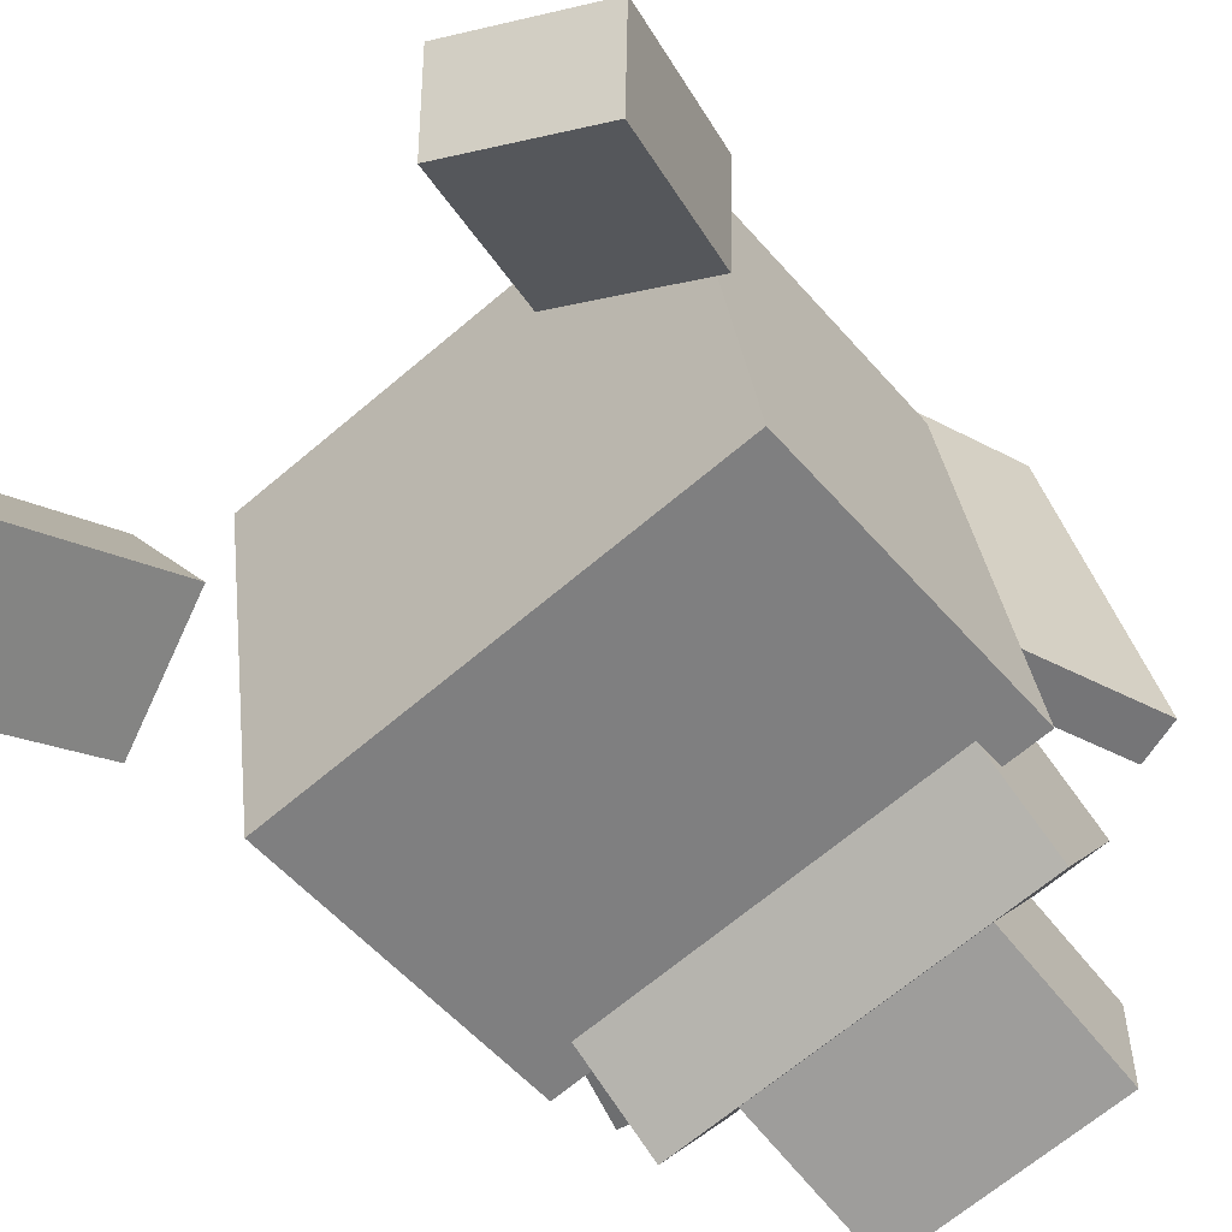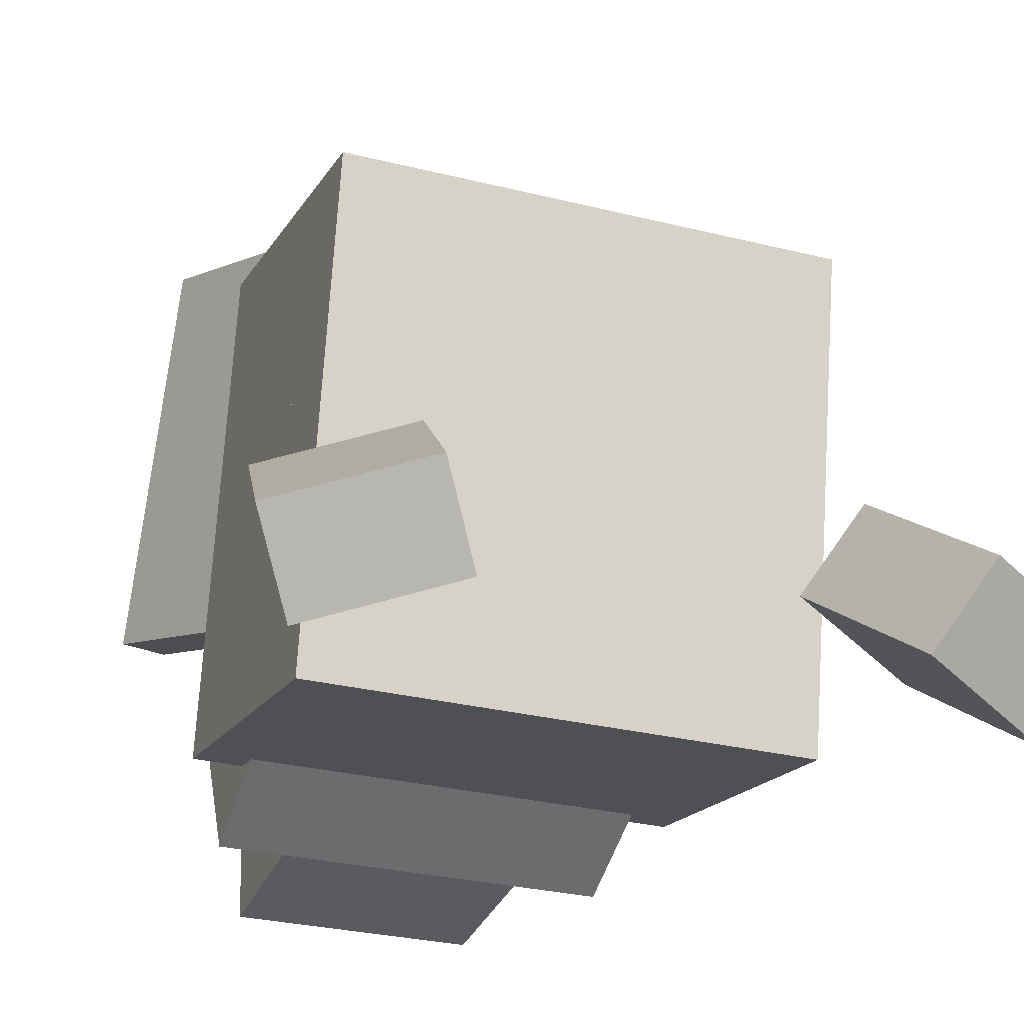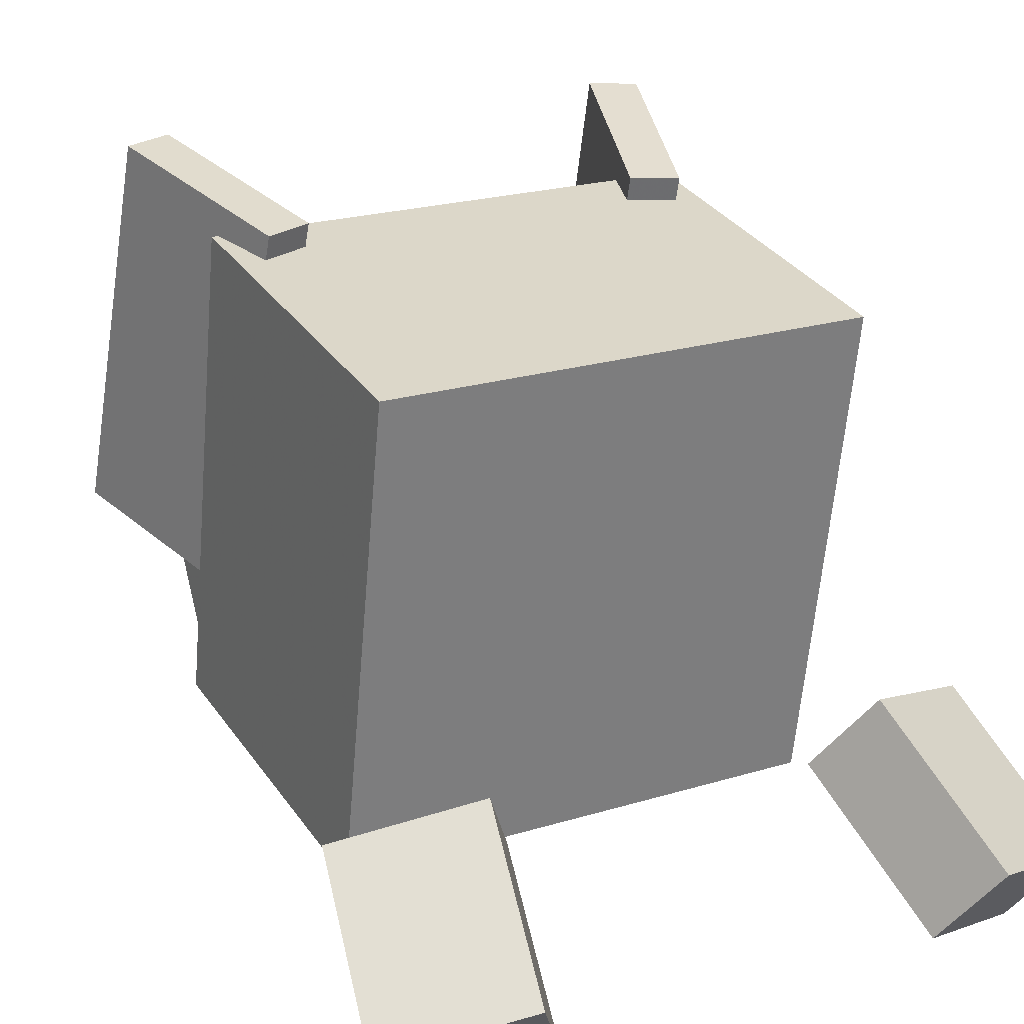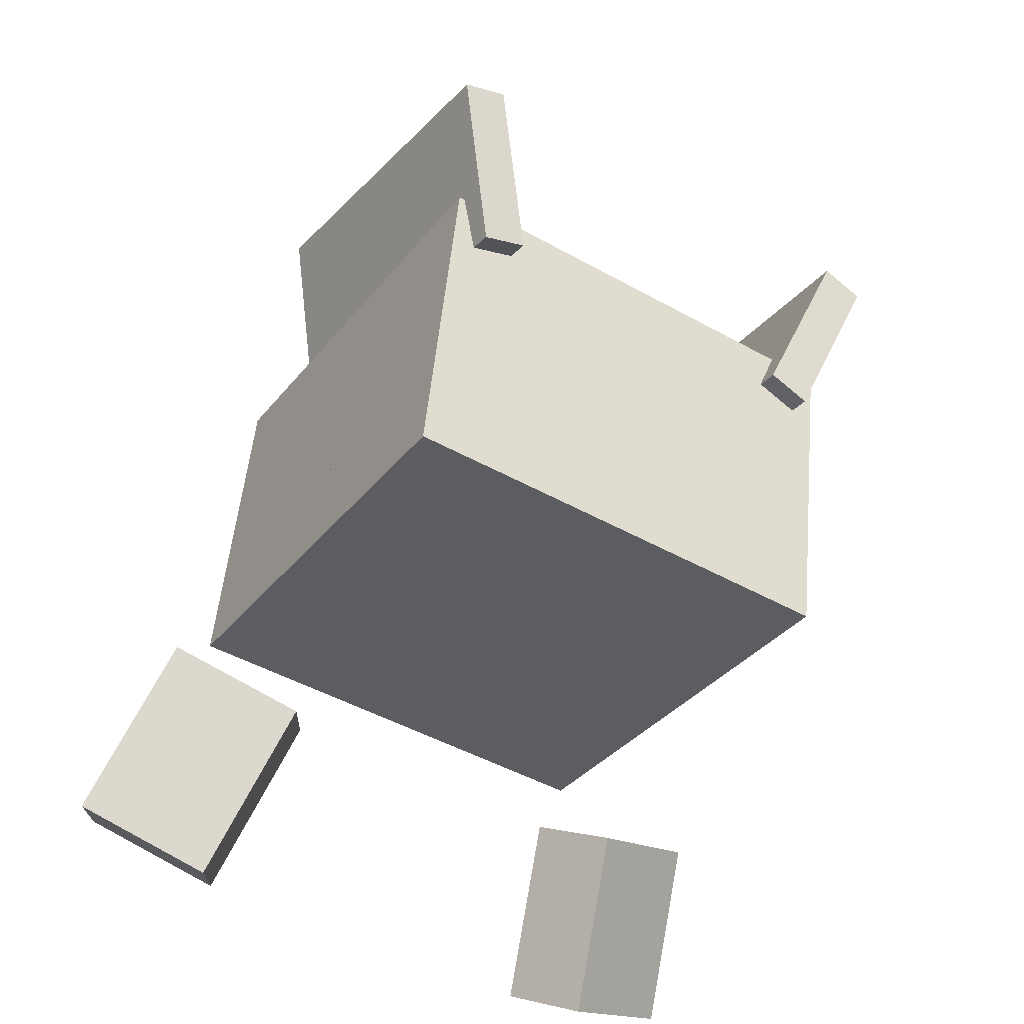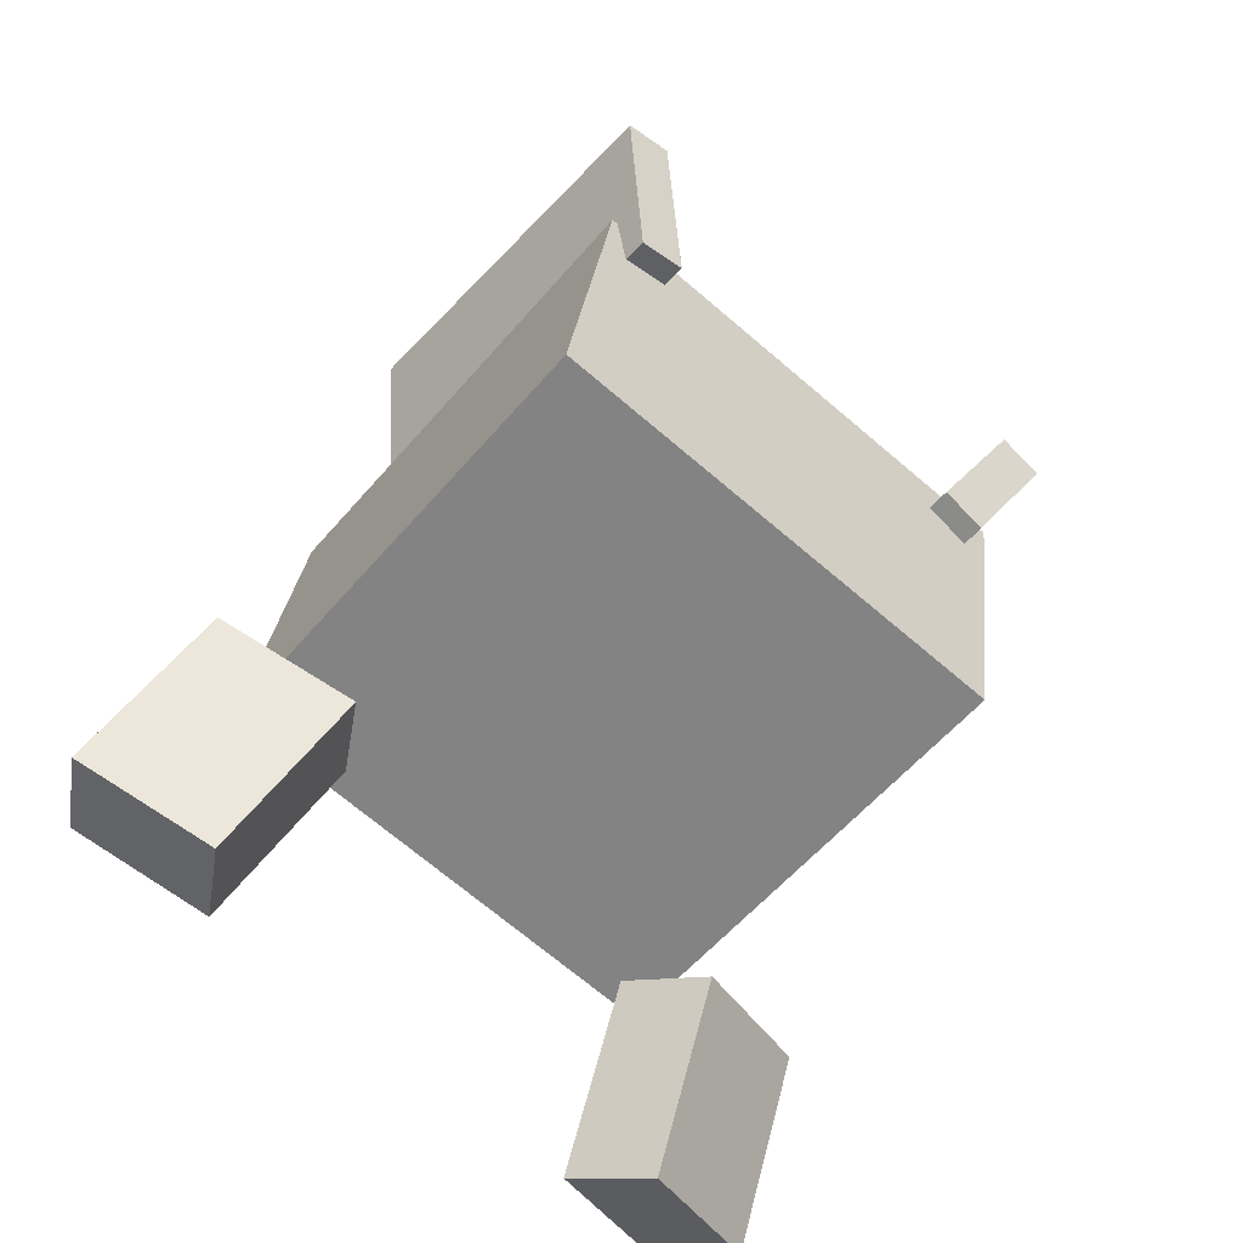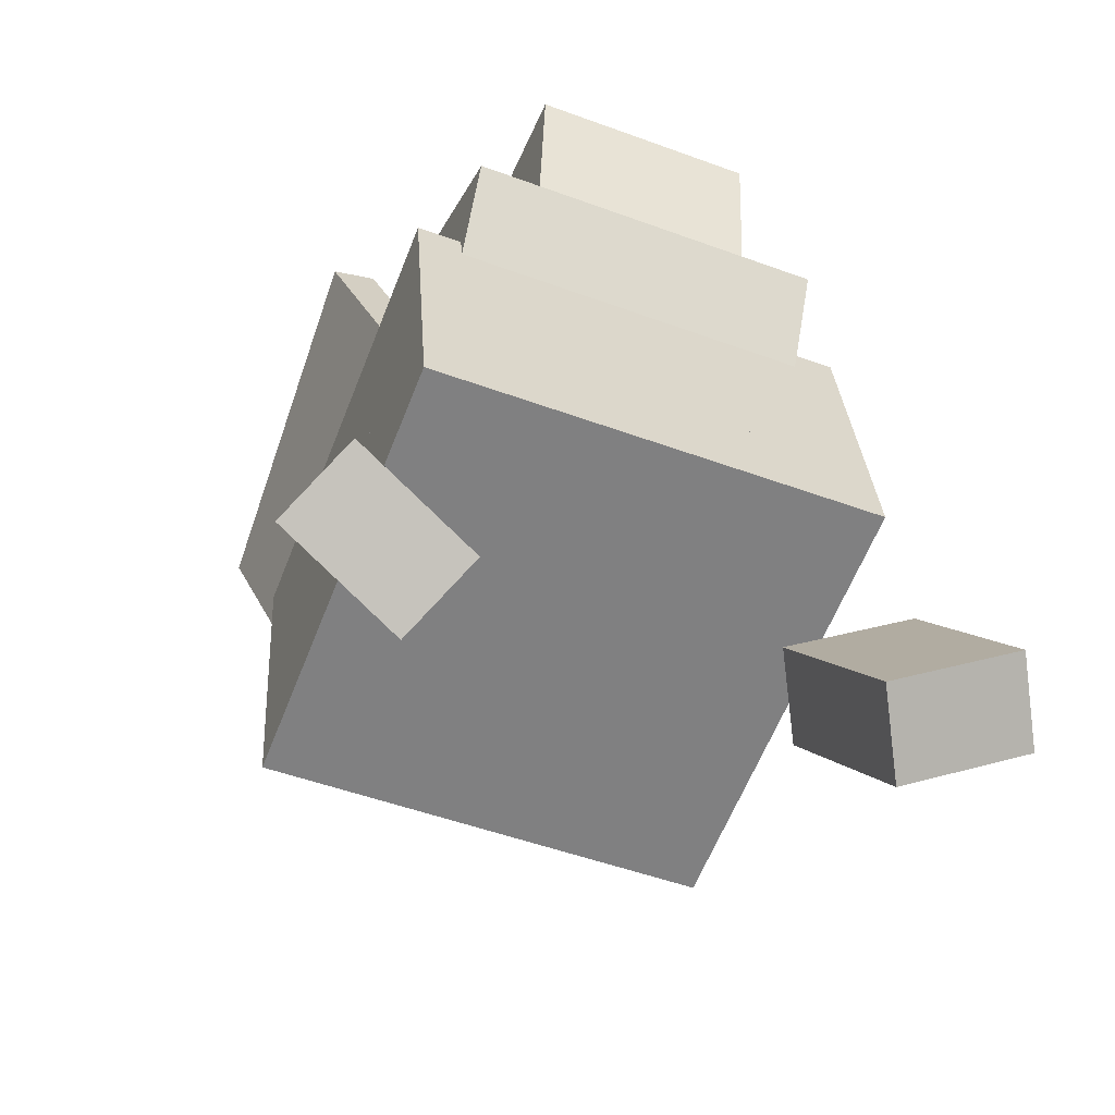
<metadata>
{"format":"obj","ext":"obj","renderer":"f3d","projection":"perspective","resolution":1024,"background":"white","views":[{"elev":-67.0,"azim":-139.6,"up":"+Y"},{"elev":-27.9,"azim":158.9,"up":"+Y"},{"elev":20.9,"azim":150.7,"up":"+Y"},{"elev":-46.0,"azim":147.2,"up":"+Z"},{"elev":-69.8,"azim":139.5,"up":"+Z"},{"elev":-50.5,"azim":-21.9,"up":"+Z"}]}
</metadata>
<code>
o body
v 0.3125 -0.9823 -0.1992
v -0.3125 -0.9823 -0.1992
v -0.3125 -0.3668 -0.3078
v 0.3125 -0.3668 -0.3078
v -0.3125 -0.9063 0.2316
v 0.3125 -0.9063 0.2316
v 0.3125 -0.2908 0.1231
v -0.3125 -0.2908 0.1231
f 1 2 3 4
f 5 6 7 8
f 4 3 8 7
f 6 5 2 1
f 6 1 4 7
f 2 5 8 3
o bodyChild
v 0.3125 -0.9606 -0.07612
v -0.3125 -0.9606 -0.07612
v -0.3125 -0.5297 -0.1521
v 0.3125 -0.5297 -0.1521
v -0.3125 -0.9497 -0.01457
v 0.3125 -0.9497 -0.01457
v 0.3125 -0.5189 -0.09054
v -0.3125 -0.5189 -0.09054
f 9 10 11 12
f 13 14 15 16
f 12 11 16 15
f 14 13 10 9
f 14 9 12 15
f 10 13 16 11
o bodyChild
v -0.2349 -0.7519 0.1914
v -0.2943 -0.7553 0.1724
v -0.2782 -0.2742 0.0371
v -0.2188 -0.2709 0.05612
v -0.3712 -0.6885 0.4007
v -0.3117 -0.6852 0.4198
v -0.2956 -0.2041 0.2845
v -0.355 -0.2074 0.2654
f 17 18 19 20
f 21 22 23 24
f 20 19 24 23
f 22 21 18 17
f 22 17 20 23
f 18 21 24 19
o bodyChild
v 0.2943 -0.7553 0.1724
v 0.2349 -0.7519 0.1914
v 0.2188 -0.2709 0.05612
v 0.2782 -0.2742 0.0371
v 0.3117 -0.6852 0.4198
v 0.3712 -0.6885 0.4007
v 0.355 -0.2074 0.2654
v 0.2956 -0.2041 0.2845
f 25 26 27 28
f 29 30 31 32
f 28 27 32 31
f 30 29 26 25
f 30 25 28 31
f 26 29 32 27
o bodyChild
v 0.25 -0.979 0.3209
v -0.25 -0.979 0.3209
v -0.25 -0.8665 0.09768
v 0.25 -0.8665 0.09768
v -0.25 -0.7557 0.4334
v 0.25 -0.7557 0.4334
v 0.25 -0.6432 0.2102
v -0.25 -0.6432 0.2102
f 33 34 35 36
f 37 38 39 40
f 36 35 40 39
f 38 37 34 33
f 38 33 36 39
f 34 37 40 35
o bodyChild
v 0.1562 -0.9807 0.5529
v -0.1562 -0.9807 0.5529
v -0.1562 -0.957 0.304
v 0.1562 -0.957 0.304
v -0.1562 -0.7941 0.5707
v 0.1562 -0.7941 0.5707
v 0.1562 -0.7703 0.3218
v -0.1562 -0.7703 0.3218
f 41 42 43 44
f 45 46 47 48
f 44 43 48 47
f 46 45 42 41
f 46 41 44 47
f 42 45 48 43
o Left_hand
v -0.3012 -0.932 -0.6425
v -0.4668 -0.9803 -0.5689
v -0.4229 -0.8315 -0.3728
v -0.2573 -0.7833 -0.4464
v -0.4124 -1.075 -0.5089
v -0.2468 -1.027 -0.5825
v -0.2029 -0.8785 -0.3864
v -0.3685 -0.9267 -0.3128
f 49 50 51 52
f 53 54 55 56
f 52 51 56 55
f 54 53 50 49
f 54 49 52 55
f 50 53 56 51
o Right_hand
v 0.4668 -0.9803 -0.5689
v 0.3012 -0.932 -0.6425
v 0.2573 -0.7833 -0.4464
v 0.4229 -0.8315 -0.3728
v 0.2468 -1.027 -0.5825
v 0.4124 -1.075 -0.5089
v 0.3685 -0.9267 -0.3128
v 0.2029 -0.8785 -0.3864
f 57 58 59 60
f 61 62 63 64
f 60 59 64 63
f 62 61 58 57
f 62 57 60 63
f 58 61 64 59

</code>
